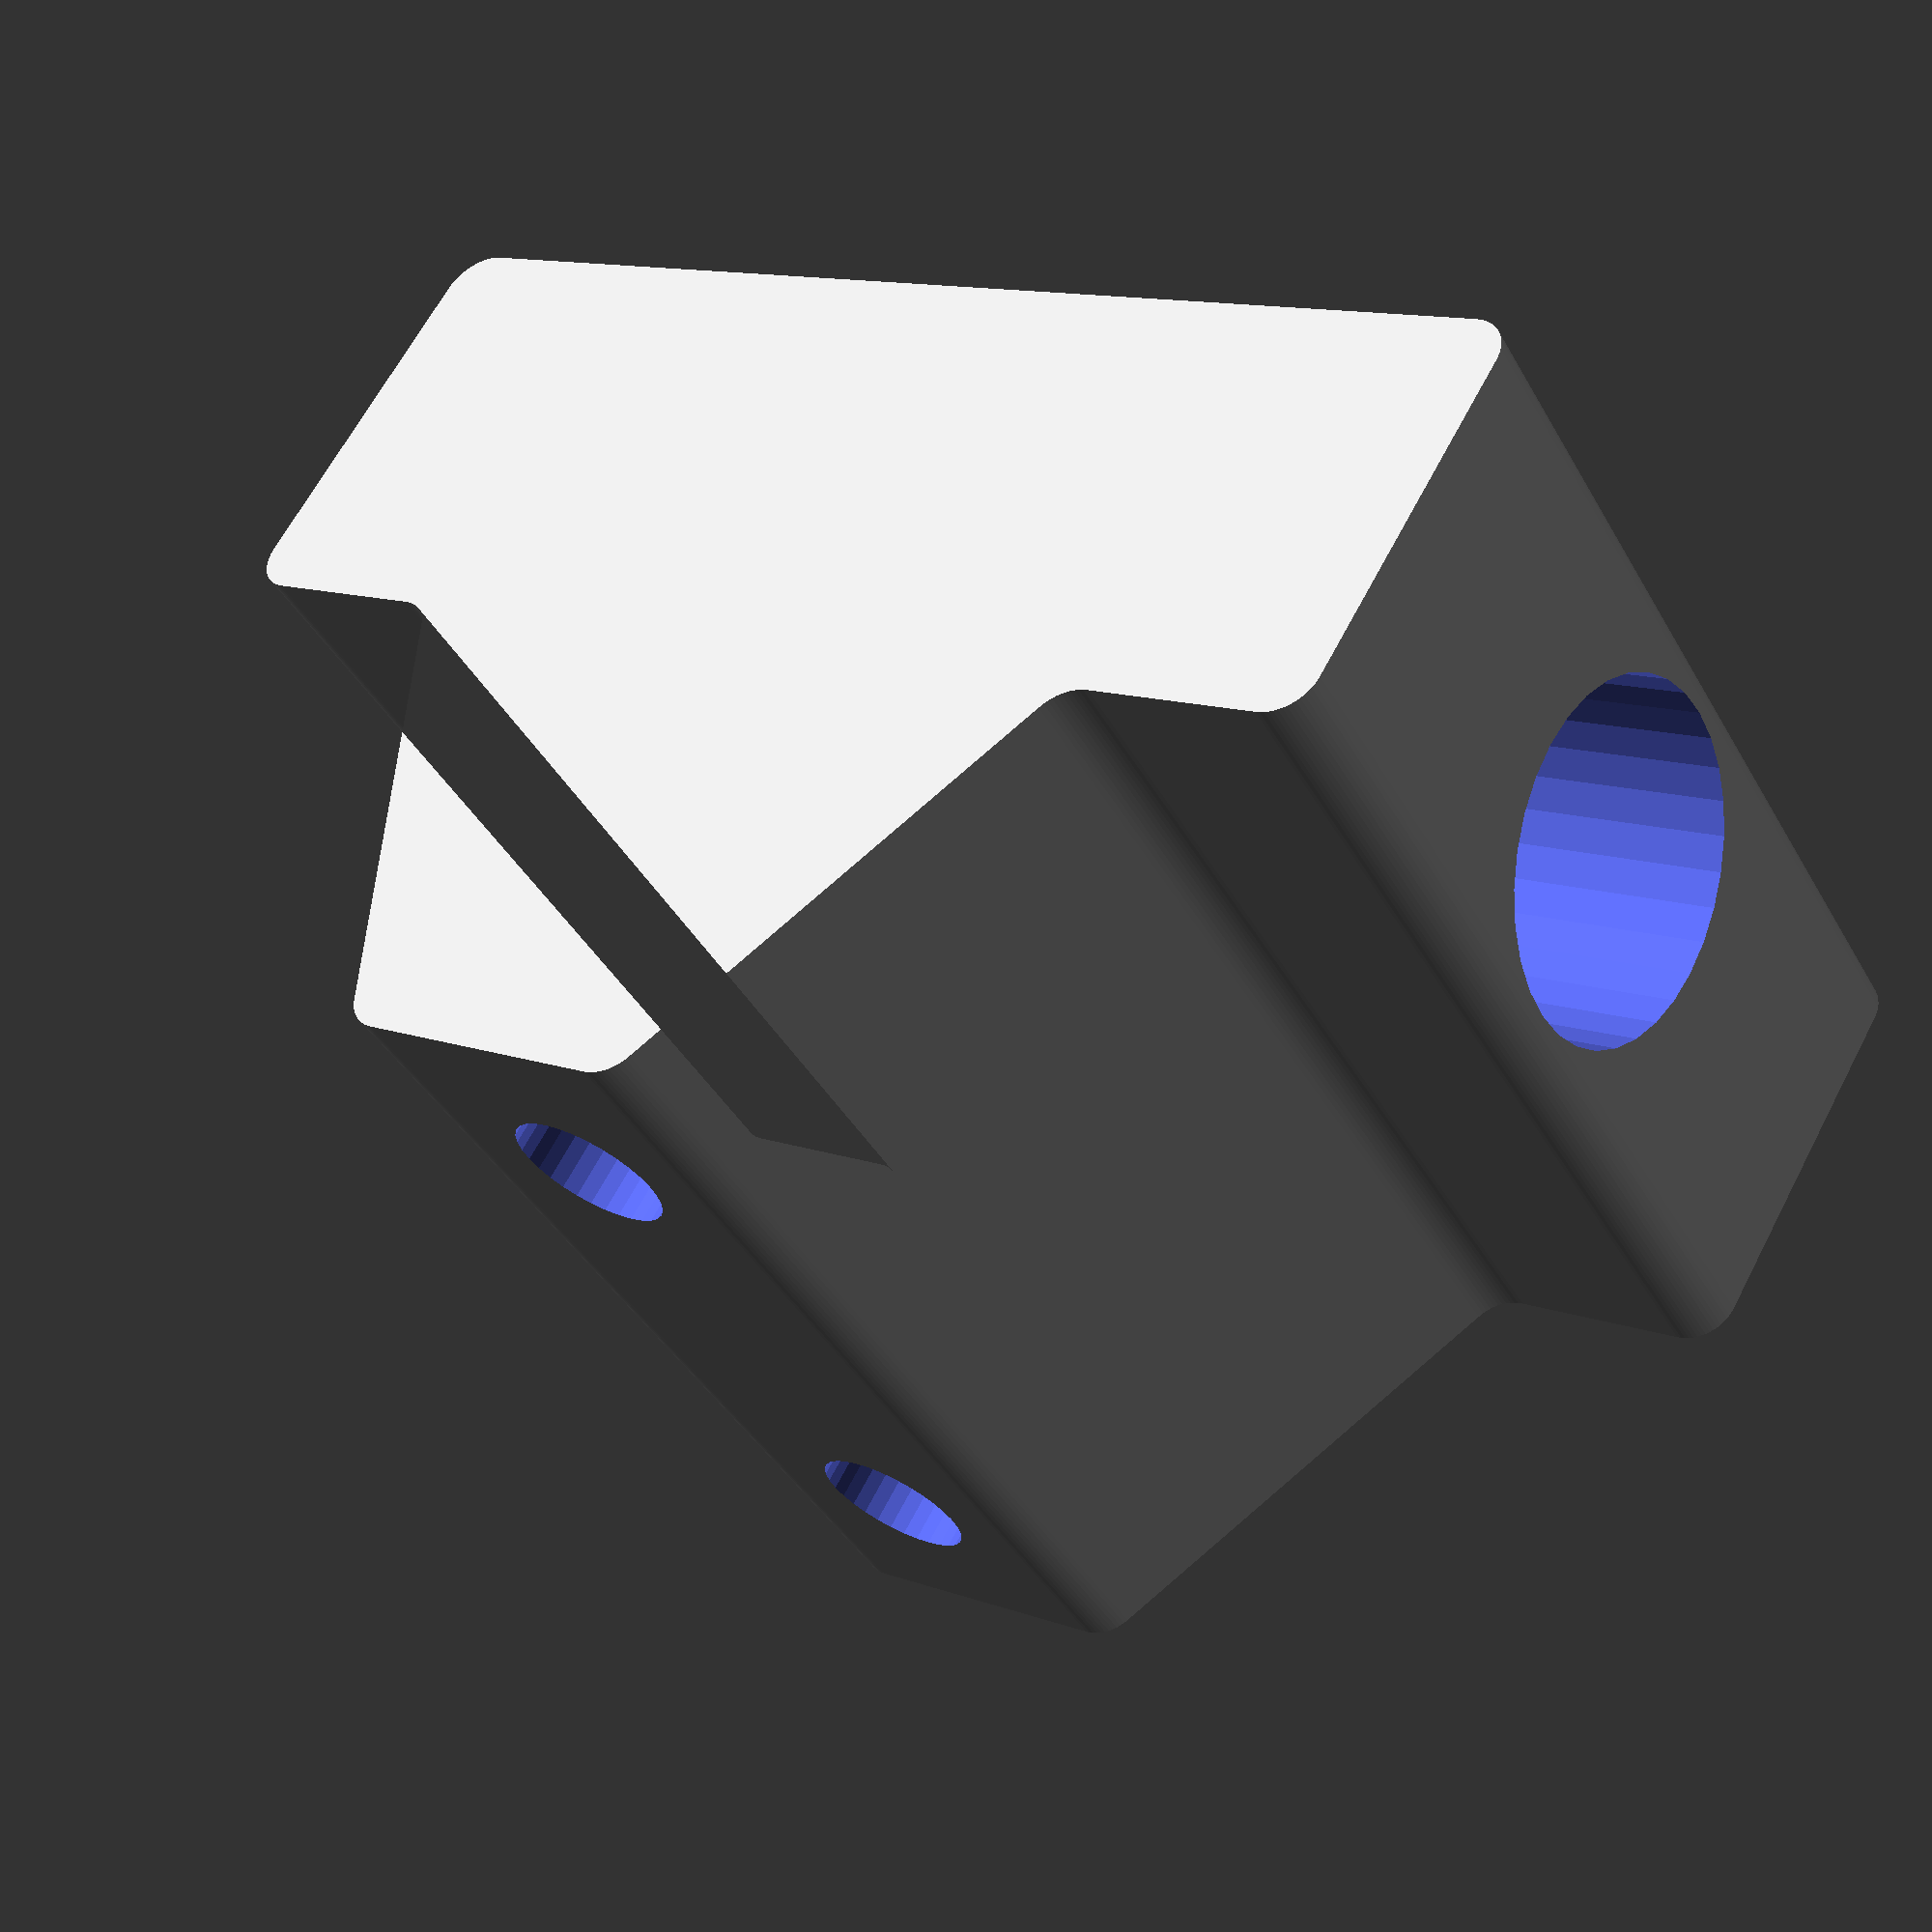
<openscad>


union() {
	difference() {
		translate(v = [-29.7500000000, 45, 0]) {
			rotate(a = 90, v = [1, 0, 0]) {
				linear_extrude(height = 45) {
					polygon(points = [[0.0000000000, 39.0000000000], [0.0096305467, 39.1960342807], [0.0384294392, 39.3901806440], [0.0861193285, 39.5805693545], [0.1522409350, 39.7653668647], [0.2361574713, 39.9427934737], [0.3370607754, 40.1111404660], [0.4539790933, 40.2687865683], [0.5857864376, 40.4142135624], [0.7312134317, 40.5460209067], [0.8888595340, 40.6629392246], [1.0572065263, 40.7638425287], [1.2346331353, 40.8477590650], [1.4194306455, 40.9138806715], [1.6098193560, 40.9615705608], [1.8039657193, 40.9903694533], [2.0000000000, 41.0000000000], [57.5000000000, 41.0000000000], [57.6960342807, 40.9903694533], [57.8901806440, 40.9615705608], [58.0805693545, 40.9138806715], [58.2653668647, 40.8477590650], [58.4427934737, 40.7638425287], [58.6111404660, 40.6629392246], [58.7687865683, 40.5460209067], [58.9142135624, 40.4142135624], [59.0460209067, 40.2687865683], [59.1629392246, 40.1111404660], [59.2638425287, 39.9427934737], [59.3477590650, 39.7653668647], [59.4138806715, 39.5805693545], [59.4615705608, 39.3901806440], [59.4903694533, 39.1960342807], [59.5000000000, 39.0000000000], [59.5000000000, 23.0000000000], [59.4903694533, 22.8039657193], [59.4615705608, 22.6098193560], [59.4138806715, 22.4194306455], [59.3477590650, 22.2346331353], [59.2638425287, 22.0572065263], [59.1629392246, 21.8888595340], [59.0460209067, 21.7312134317], [58.9142135624, 21.5857864376], [58.7687865683, 21.4539790933], [58.6111404660, 21.3370607754], [58.4427934737, 21.2361574713], [58.2653668647, 21.1522409350], [58.0805693545, 21.0861193285], [57.8901806440, 21.0384294392], [57.6960342807, 21.0096305467], [57.5000000000, 21.0000000000], [49.2662426067, 21.0000000000], [49.0184030885, 20.9876771335], [48.8222086491, 20.9582177209], [48.6299041660, 20.9094416941], [48.4433866045, 20.8418301988], [48.2644958459, 20.7560501806], [48.0949965375, 20.6529478069], [47.9365606857, 20.5335401191], [47.7907511630, 20.3990050006], [47.6590062905, 20.2506695578], [47.5426256505, 20.0899970286], [47.4177129587, 19.8755836444], [37.6844366721, 1.0802915047], [37.5844447646, 0.9086547962], [37.4679201779, 0.7477835373], [37.3360123552, 0.5992646241], [37.1900224863, 0.4645631043], [37.0313906714, 0.3450077257], [36.8616817158, 0.2417778287], [36.6825696941, 0.1558917125], [36.4958214363, 0.0881965911], [36.3032790991, 0.0393602352], [36.1068419944, 0.0098643853], [35.9084478535, 0.0000000000], [23.5915521465, 0.0000000000], [23.3931580056, 0.0098643853], [23.1967209009, 0.0393602352], [23.0041785637, 0.0881965911], [22.8174303059, 0.1558917125], [22.6383182842, 0.2417778287], [22.4686093286, 0.3450077257], [22.3099775137, 0.4645631043], [22.1639876448, 0.5992646241], [22.0320798221, 0.7477835373], [21.9155552354, 0.9086547962], [21.8155633279, 1.0802915047], [12.0822870413, 19.8755836444], [11.9573743495, 20.0899970286], [11.8409937095, 20.2506695578], [11.7092488370, 20.3990050006], [11.5634393143, 20.5335401191], [11.4050034625, 20.6529478069], [11.2355041541, 20.7560501806], [11.0566133955, 20.8418301988], [10.8700958340, 20.9094416941], [10.6777913509, 20.9582177209], [10.4815969115, 20.9876771335], [10.2337573933, 21.0000000000], [2.0000000000, 21.0000000000], [1.8039657193, 21.0096305467], [1.6098193560, 21.0384294392], [1.4194306455, 21.0861193285], [1.2346331353, 21.1522409350], [1.0572065263, 21.2361574713], [0.8888595340, 21.3370607754], [0.7312134317, 21.4539790933], [0.5857864376, 21.5857864376], [0.4539790933, 21.7312134317], [0.3370607754, 21.8888595340], [0.2361574713, 22.0572065263], [0.1522409350, 22.2346331353], [0.0861193285, 22.4194306455], [0.0384294392, 22.6098193560], [0.0096305467, 22.8039657193], [0.0000000000, 23.0000000000], [0.0000000000, 39.0000000000]]);
				}
			}
		}
		translate(v = [-4.7500000000, 22.5000000000, 31.0000000000]) {
			rotate(a = 90, v = [0, 1, 0]) {
				cylinder($fn = 32, h = 61.5000000000, r = 4.6250000000);
			}
		}
		translate(v = [-3.7500000000, 22.5000000000, 31.0000000000]) {
			rotate(a = -90, v = [0, 1, 0]) {
				cylinder($fn = 32, h = 61.5000000000, r = 8);
			}
		}
		translate(v = [0, 9.0000000000, -1]) {
			cylinder($fn = 32, h = 43, r = 3.5000000000);
		}
		translate(v = [0, 36.0000000000, -1]) {
			cylinder($fn = 32, h = 43, r = 3.5000000000);
		}
	}
}
</openscad>
<views>
elev=115.4 azim=211.0 roll=332.5 proj=p view=solid
</views>
